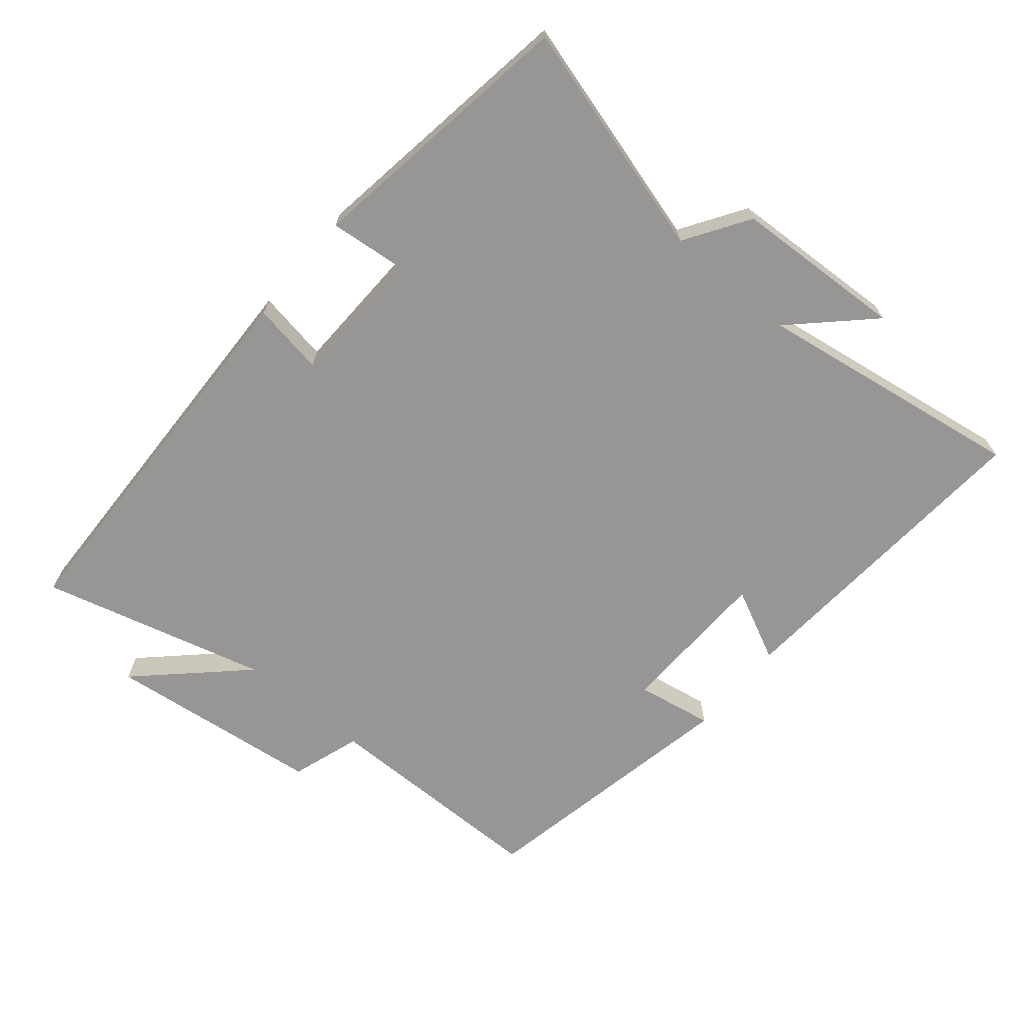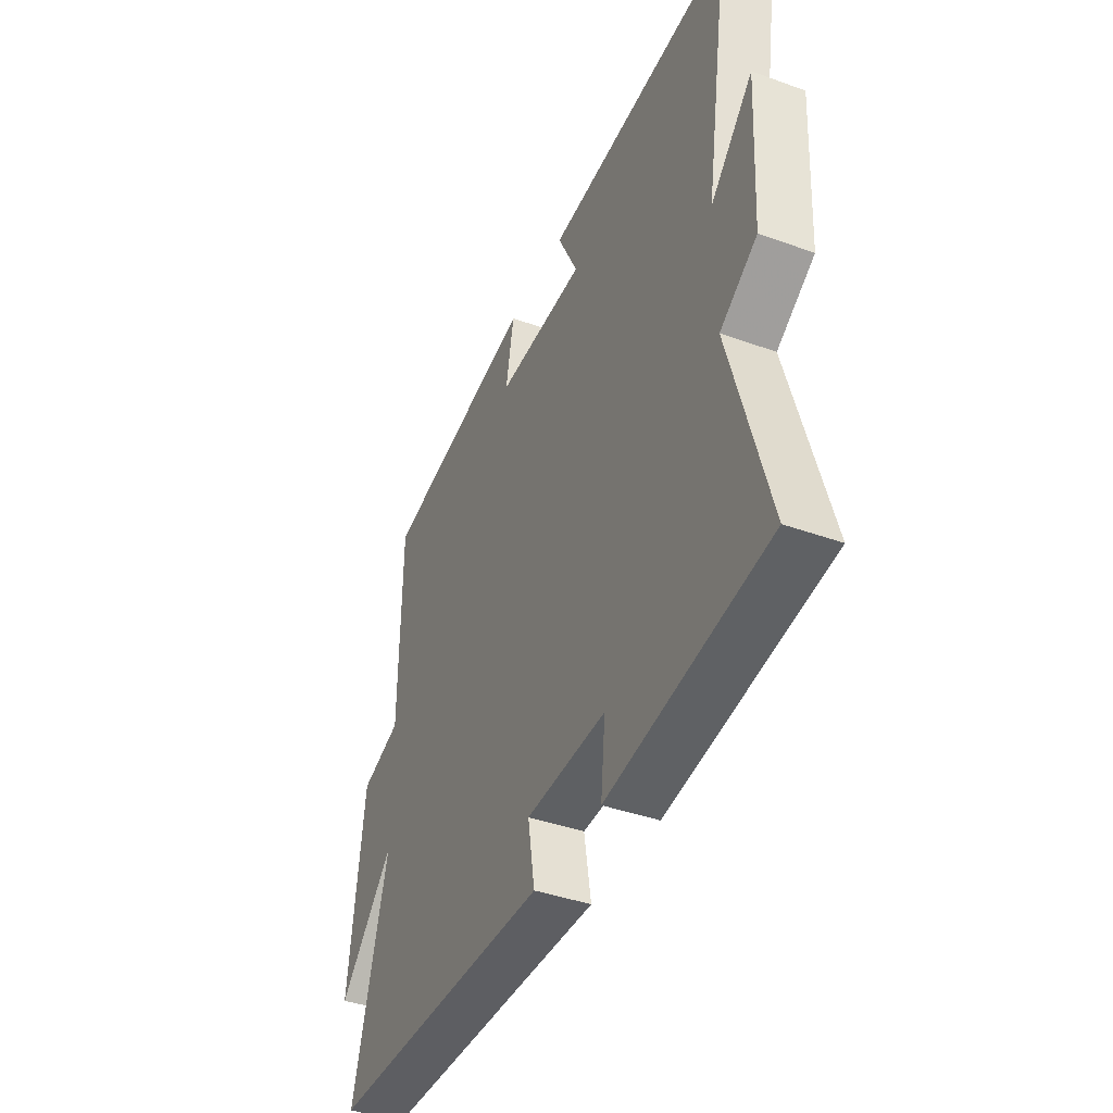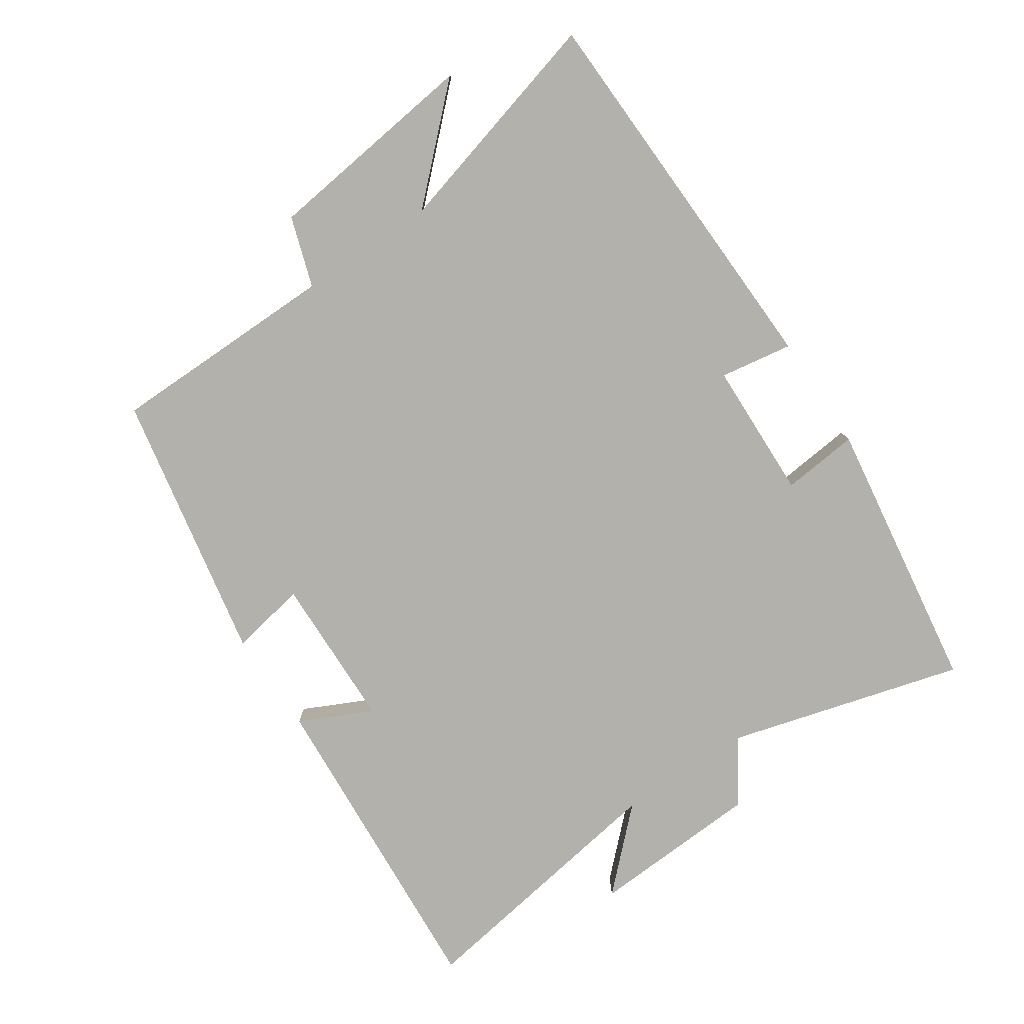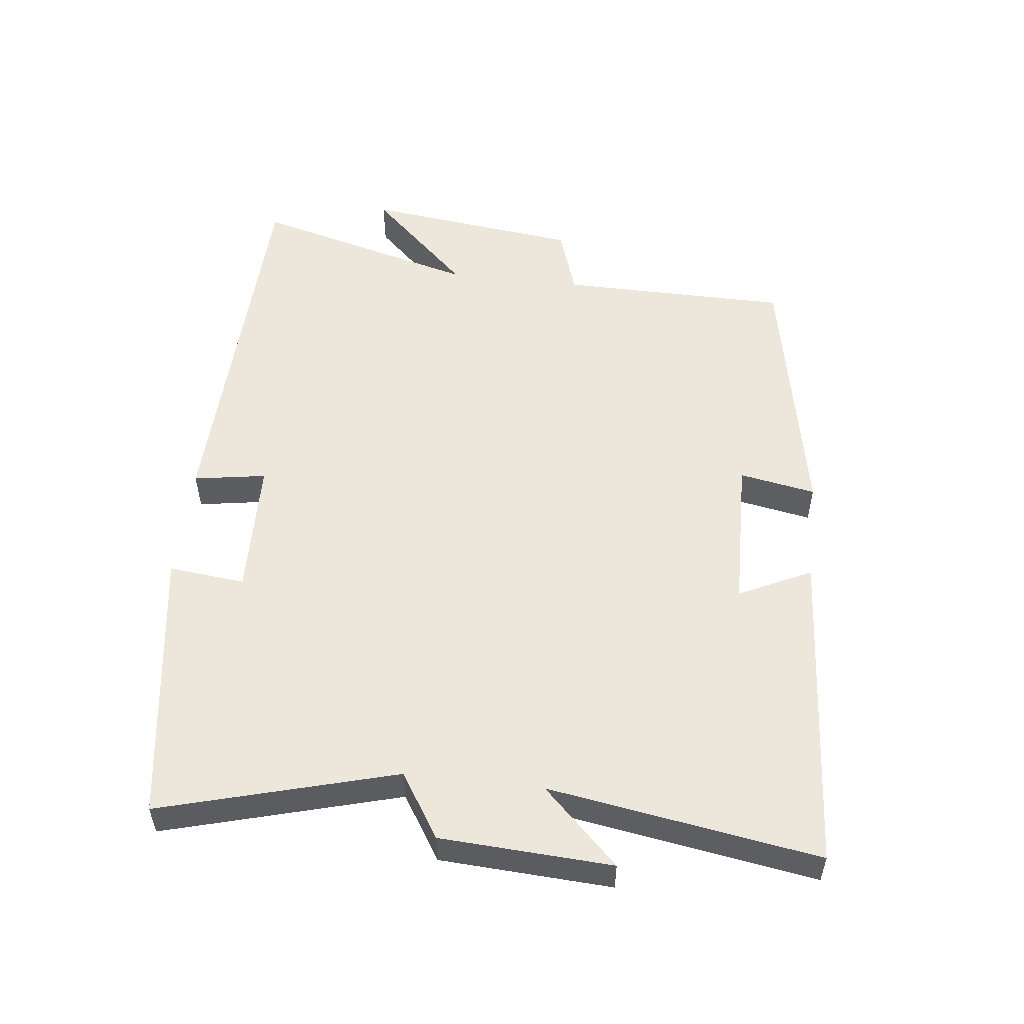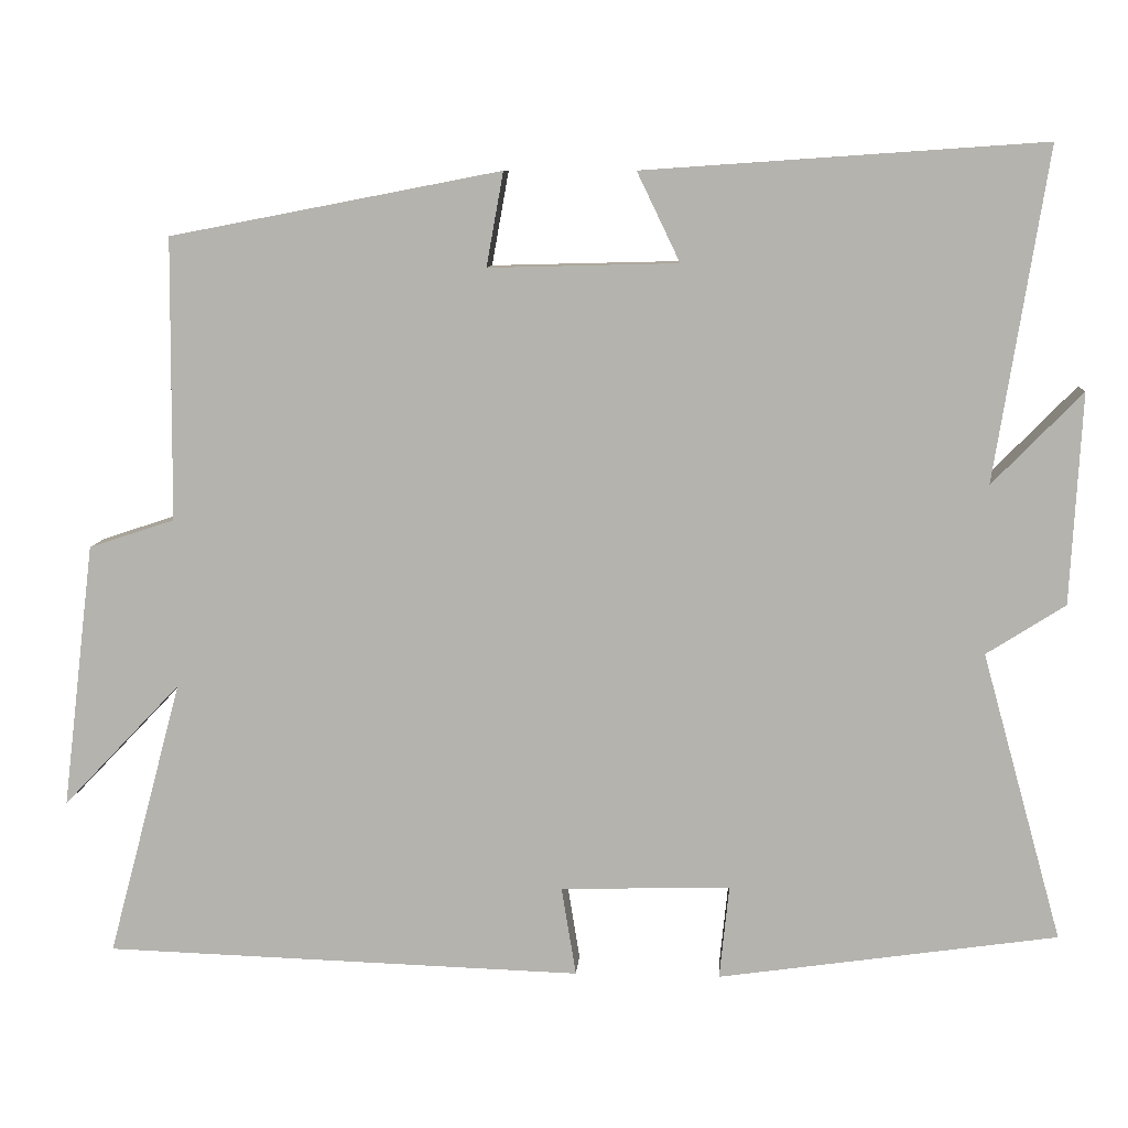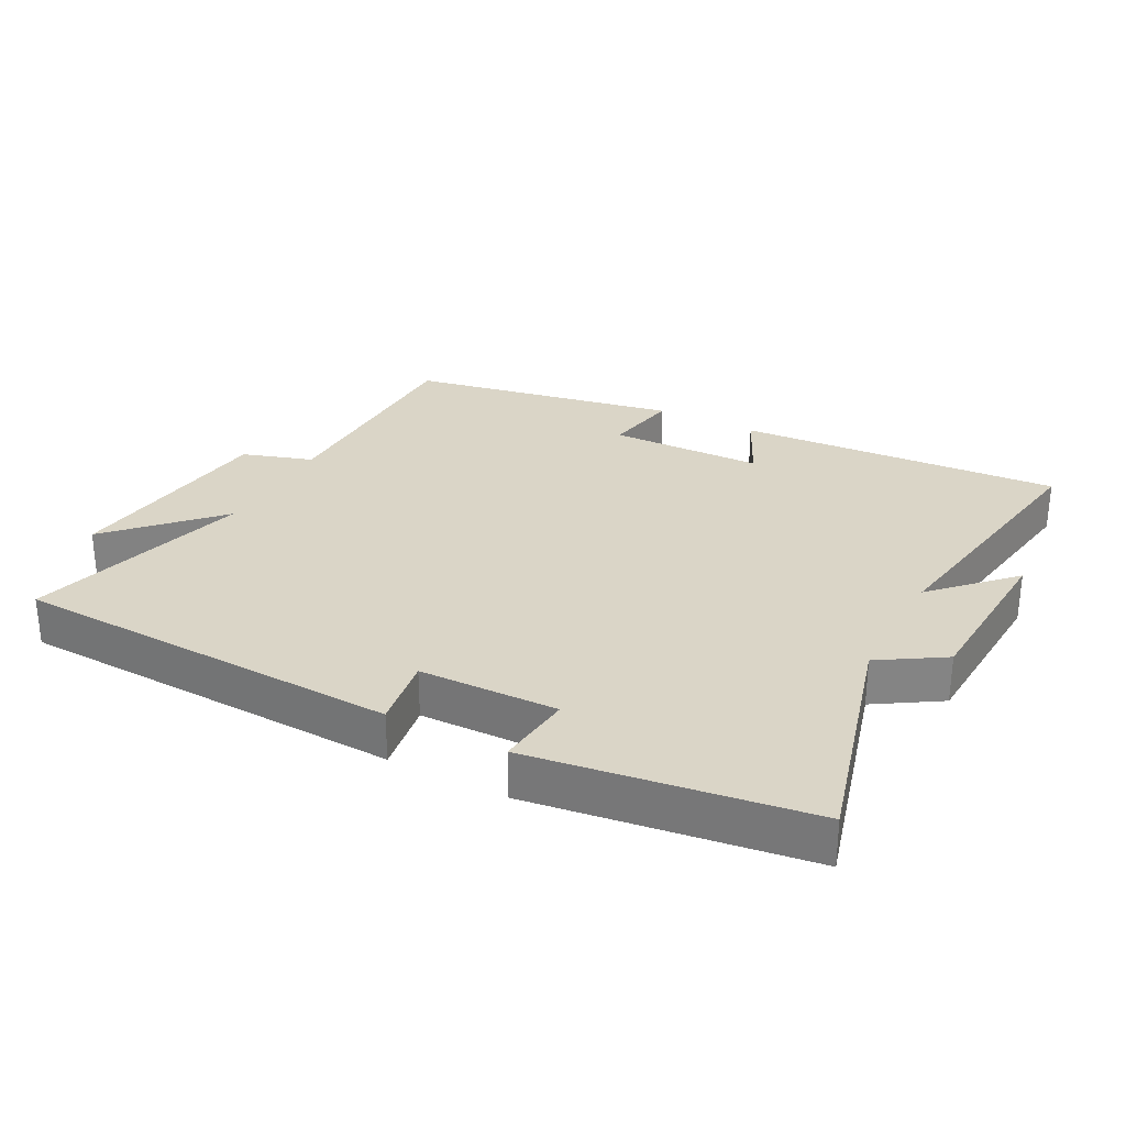
<metadata>
{"format":"obj","ext":"obj","renderer":"f3d","projection":"perspective","resolution":1024,"background":"white","views":[{"elev":-68.0,"azim":-130.1,"up":"+Y"},{"elev":-40.7,"azim":-113.8,"up":"+Z"},{"elev":-79.1,"azim":124.0,"up":"+Y"},{"elev":53.4,"azim":-83.4,"up":"+Y"},{"elev":9.1,"azim":-175.9,"up":"+Z"},{"elev":29.0,"azim":-151.9,"up":"+Y"}]}
</metadata>
<code>
v -0.565 0.07 0.534
v -0.072 0.07 0.5
v -0.125 0.07 0.39
v 0.109 0.07 0.384
v 0.088 0.07 0.5
v 0.497 0.07 0.421
v 0.5 0.07 0.072
v 0.606 0.07 0.037
v 0.646 0.07 -0.291
v 0.5 0.07 -0.138
v 0.592 0.07 -0.481
v 0 0.07 -0.5
v 0.018 0.07 -0.39
v -0.192 0.07 -0.384
v -0.18 0.07 -0.5
v -0.599 0.07 -0.439
v -0.5 0.07 -0.083
v -0.597 0.07 -0.021
v -0.611 0.07 0.239
v -0.5 0.07 0.125
v -0.565 0 0.534
v -0.072 0 0.5
v -0.125 0 0.39
v 0.109 0 0.384
v 0.088 0 0.5
v 0.497 0 0.421
v 0.5 0 0.072
v 0.606 0 0.037
v 0.646 0 -0.291
v 0.5 0 -0.138
v 0.592 0 -0.481
v 0 0 -0.5
v 0.018 0 -0.39
v -0.192 0 -0.384
v -0.18 0 -0.5
v -0.599 0 -0.439
v -0.5 0 -0.083
v -0.597 0 -0.021
v -0.611 0 0.239
v -0.5 0 0.125
f 17 18 19 20
f 14 15 16 17
f 13 14 17 20
f 10 11 12 13
f 10 13 20 1
f 7 8 9 10
f 6 7 10
f 5 6 10
f 4 5 10
f 3 4 10
f 1 2 3
f 1 3 10
f 40 39 38 37
f 37 36 35 34
f 40 37 34 33
f 33 32 31 30
f 21 40 33 30
f 30 29 28 27
f 30 27 26
f 30 26 25
f 30 25 24
f 30 24 23
f 23 22 21
f 30 23 21
f 1 21 22 2
f 2 22 23 3
f 3 23 24 4
f 4 24 25 5
f 5 25 26 6
f 6 26 27 7
f 7 27 28 8
f 8 28 29 9
f 9 29 30 10
f 10 30 31 11
f 11 31 32 12
f 12 32 33 13
f 13 33 34 14
f 14 34 35 15
f 15 35 36 16
f 16 36 37 17
f 17 37 38 18
f 18 38 39 19
f 19 39 40 20
f 20 40 21 1

</code>
